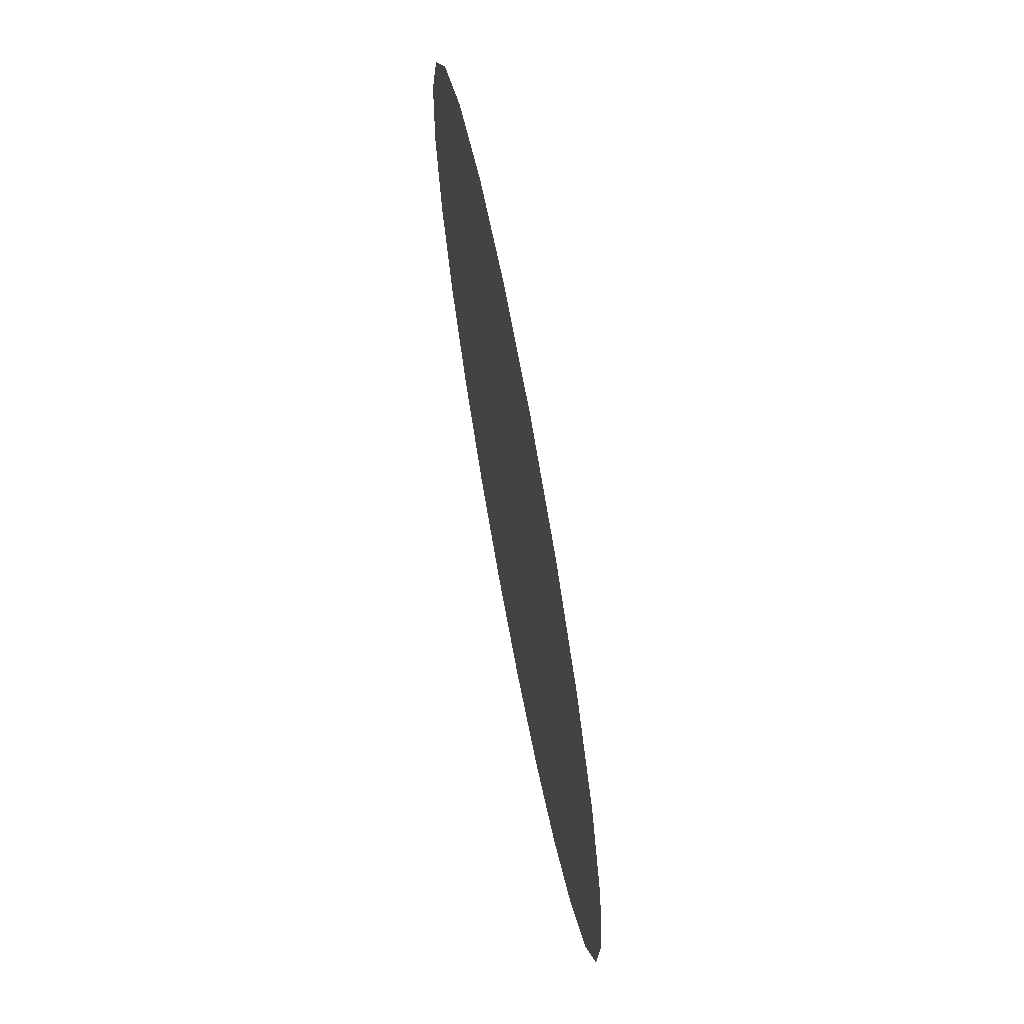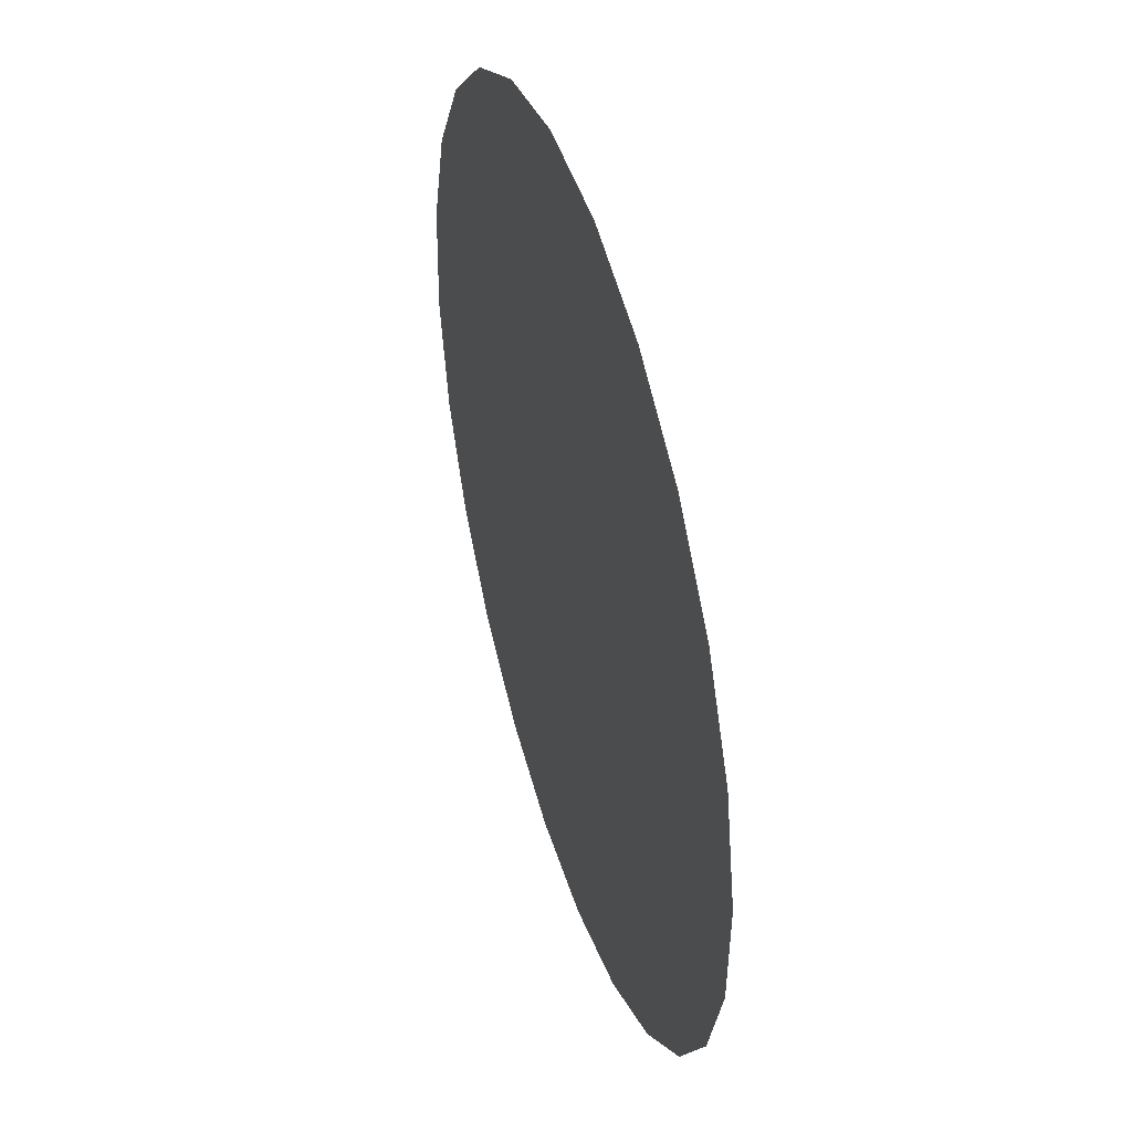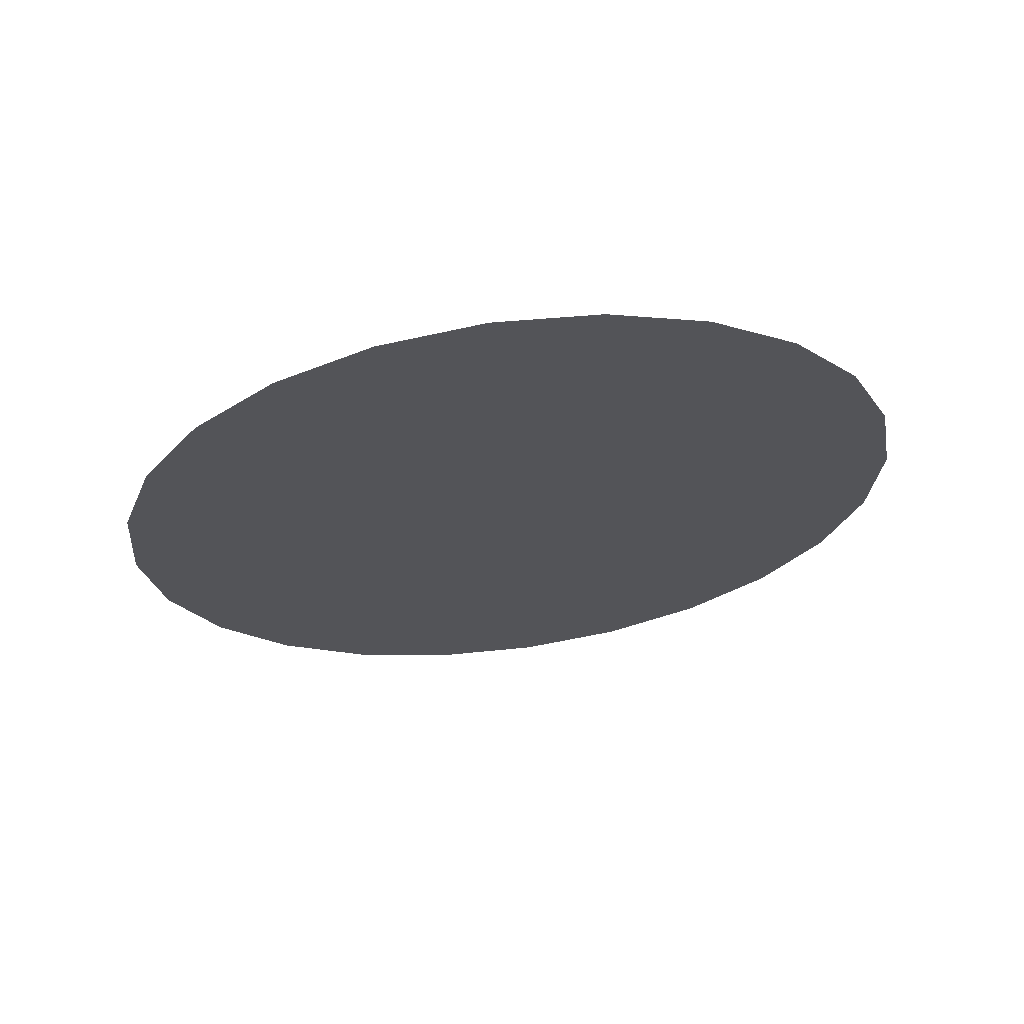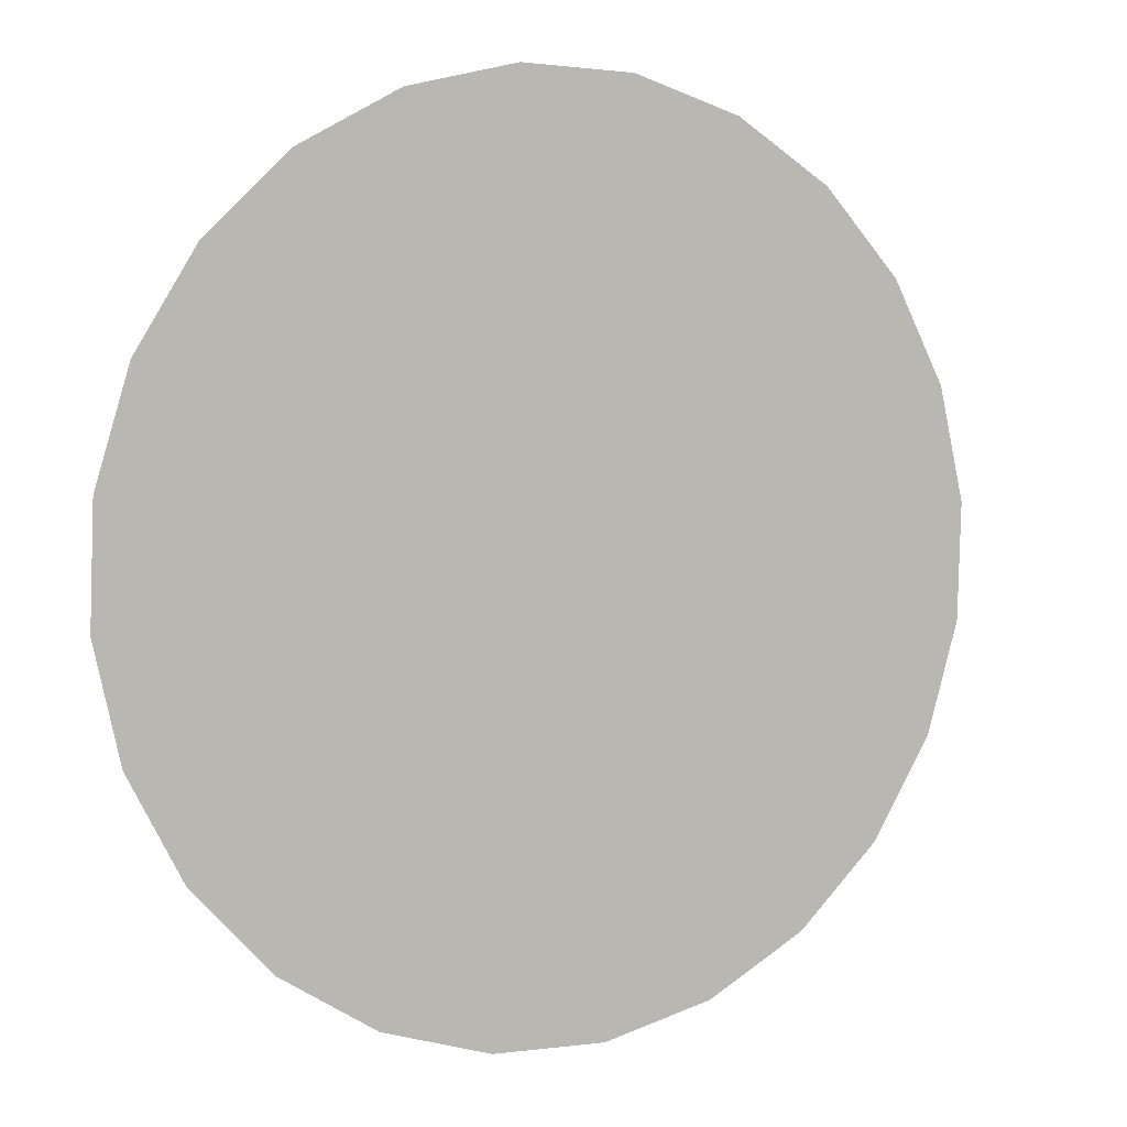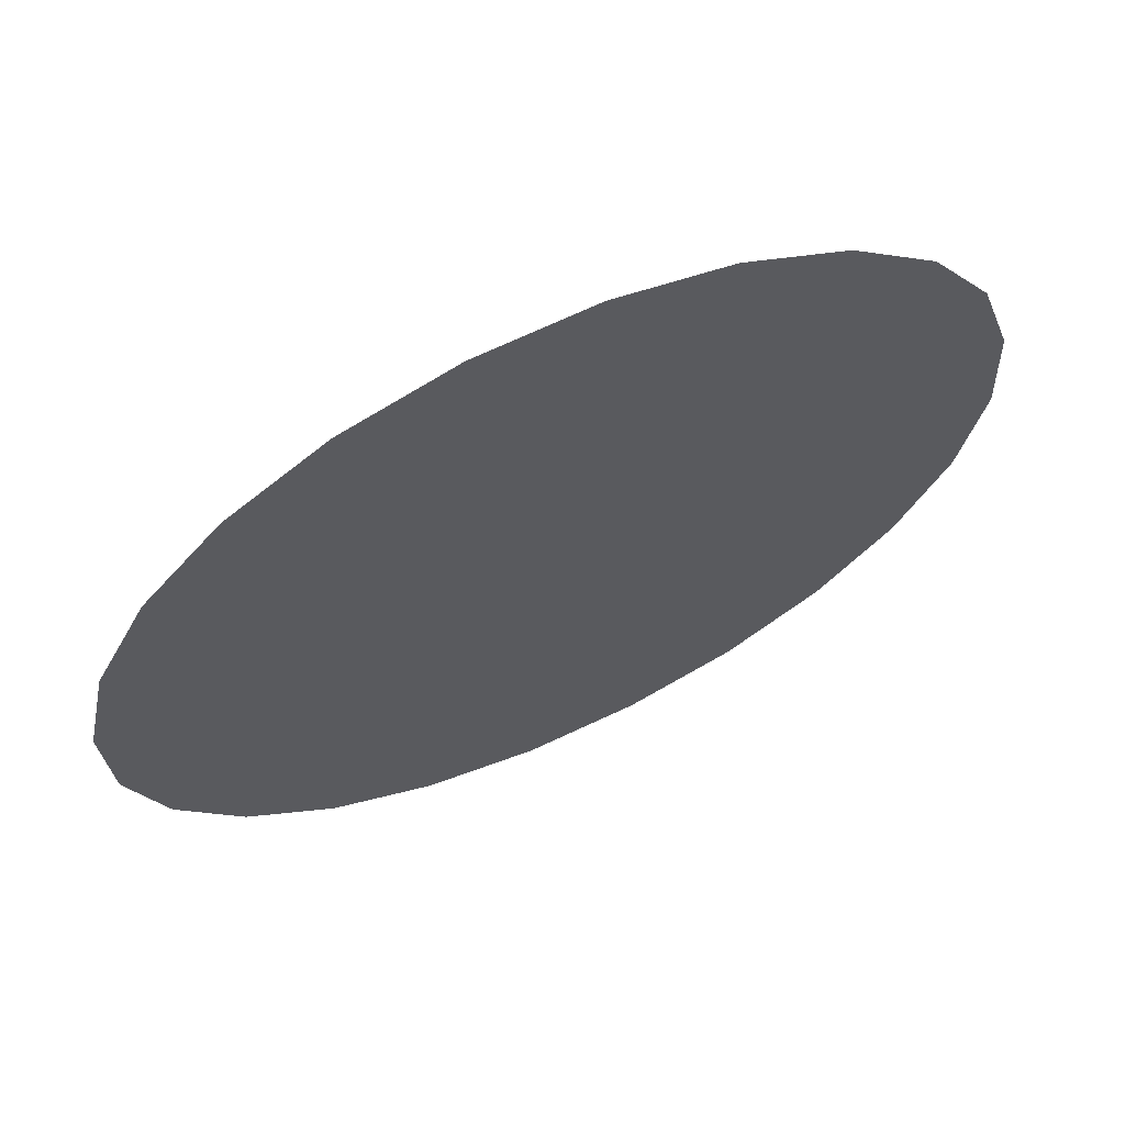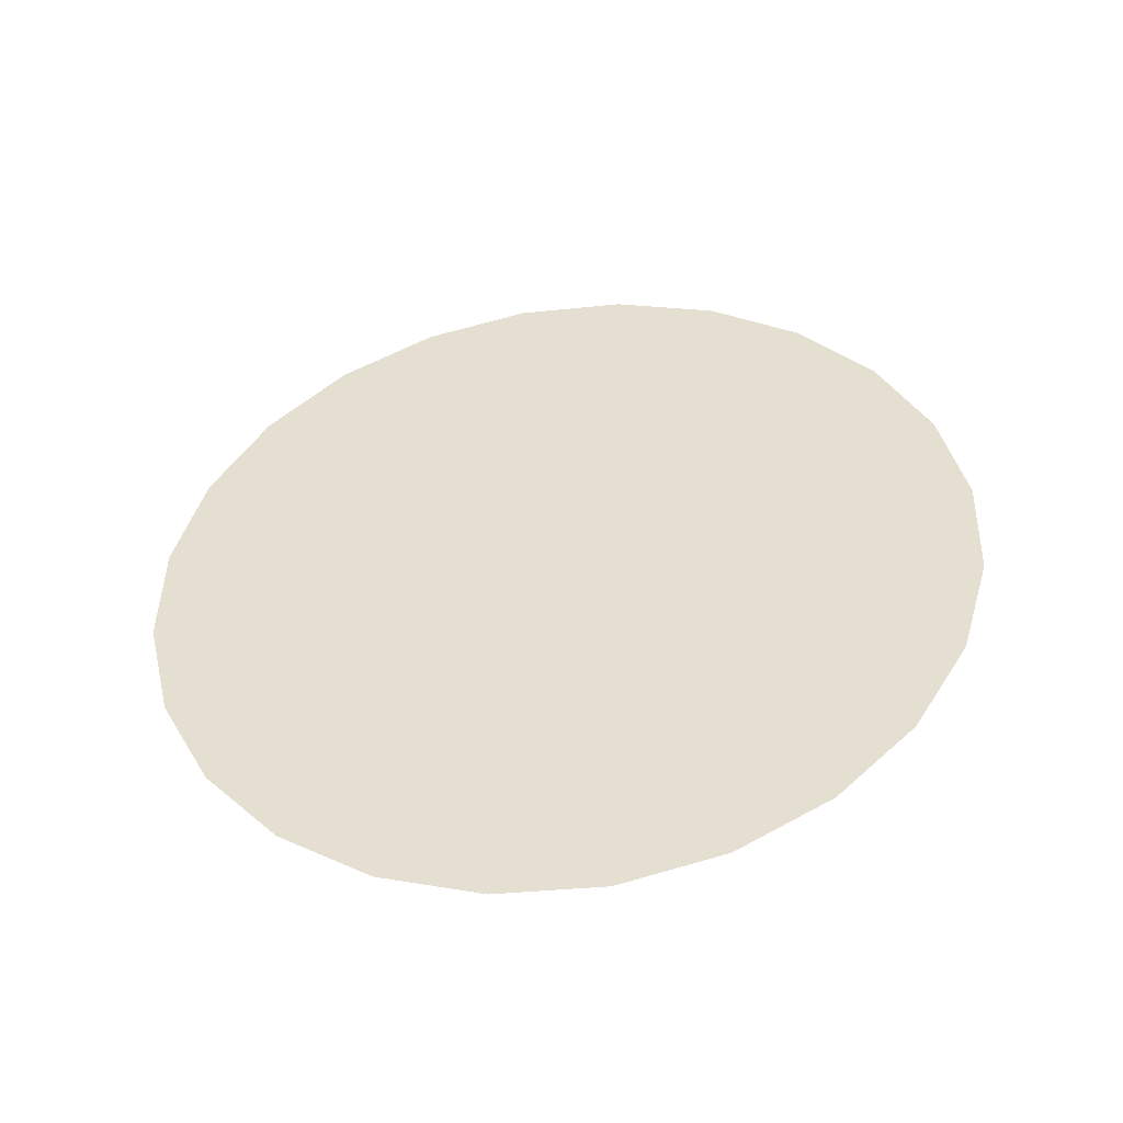
<metadata>
{"format":"obj","ext":"obj","renderer":"f3d","projection":"perspective","resolution":1024,"background":"white","views":[{"elev":-39.5,"azim":93.5,"up":"+Y"},{"elev":7.8,"azim":76.3,"up":"+Y"},{"elev":-31.7,"azim":48.4,"up":"+Z"},{"elev":16.0,"azim":150.7,"up":"+Y"},{"elev":54.6,"azim":-25.1,"up":"+Y"},{"elev":50.0,"azim":128.5,"up":"+Z"}]}
</metadata>
<code>
o 3dw.e450a063965ce182372d50f0ef237781/Model/mesh1/mesh1-geometry/material_1/component_9#mesh1-geometry
v 0.3659 0.1742 -0.1055
v 0.3526 0.1742 -0.1055
v 0.3593 0.1751 -0.1053
v 0.3593 0.1751 -0.1053
v 0.3526 0.1742 -0.1055
v 0.3659 0.1742 -0.1055
v 0.372 0.1717 -0.1059
v 0.3526 0.1742 -0.1055
v 0.3659 0.1742 -0.1055
v 0.3659 0.1742 -0.1055
v 0.3526 0.1742 -0.1055
v 0.372 0.1717 -0.1059
v 0.372 0.1717 -0.1059
v 0.3465 0.1717 -0.1059
v 0.3526 0.1742 -0.1055
v 0.3526 0.1742 -0.1055
v 0.3465 0.1717 -0.1059
v 0.372 0.1717 -0.1059
v 0.3848 0.1499 -0.1098
v 0.3337 0.1499 -0.1098
v 0.3345 0.1564 -0.1086
v 0.3345 0.1564 -0.1086
v 0.3337 0.1499 -0.1098
v 0.3848 0.1499 -0.1098
v 0.384 0.1564 -0.1086
v 0.3345 0.1564 -0.1086
v 0.3371 0.1625 -0.1075
v 0.3371 0.1625 -0.1075
v 0.3345 0.1564 -0.1086
v 0.384 0.1564 -0.1086
v 0.3773 0.1677 -0.1066
v 0.3465 0.1717 -0.1059
v 0.372 0.1717 -0.1059
v 0.372 0.1717 -0.1059
v 0.3465 0.1717 -0.1059
v 0.3773 0.1677 -0.1066
v 0.3773 0.1677 -0.1066
v 0.3412 0.1677 -0.1066
v 0.3465 0.1717 -0.1059
v 0.3465 0.1717 -0.1059
v 0.3412 0.1677 -0.1066
v 0.3773 0.1677 -0.1066
v 0.384 0.1434 -0.1109
v 0.3345 0.1434 -0.1109
v 0.3337 0.1499 -0.1098
v 0.3337 0.1499 -0.1098
v 0.3345 0.1434 -0.1109
v 0.384 0.1434 -0.1109
v 0.384 0.1434 -0.1109
v 0.3337 0.1499 -0.1098
v 0.3848 0.1499 -0.1098
v 0.3848 0.1499 -0.1098
v 0.3337 0.1499 -0.1098
v 0.384 0.1434 -0.1109
v 0.3848 0.1499 -0.1098
v 0.3345 0.1564 -0.1086
v 0.384 0.1564 -0.1086
v 0.384 0.1564 -0.1086
v 0.3345 0.1564 -0.1086
v 0.3848 0.1499 -0.1098
v 0.3814 0.1625 -0.1075
v 0.3371 0.1625 -0.1075
v 0.3412 0.1677 -0.1066
v 0.3412 0.1677 -0.1066
v 0.3371 0.1625 -0.1075
v 0.3814 0.1625 -0.1075
v 0.384 0.1564 -0.1086
v 0.3371 0.1625 -0.1075
v 0.3814 0.1625 -0.1075
v 0.3814 0.1625 -0.1075
v 0.3371 0.1625 -0.1075
v 0.384 0.1564 -0.1086
v 0.3814 0.1625 -0.1075
v 0.3412 0.1677 -0.1066
v 0.3773 0.1677 -0.1066
v 0.3773 0.1677 -0.1066
v 0.3412 0.1677 -0.1066
v 0.3814 0.1625 -0.1075
v 0.3659 0.1256 -0.1141
v 0.3526 0.1256 -0.1141
v 0.3465 0.1281 -0.1136
v 0.3465 0.1281 -0.1136
v 0.3526 0.1256 -0.1141
v 0.3659 0.1256 -0.1141
v 0.372 0.1281 -0.1136
v 0.3465 0.1281 -0.1136
v 0.3412 0.1321 -0.1129
v 0.3412 0.1321 -0.1129
v 0.3465 0.1281 -0.1136
v 0.372 0.1281 -0.1136
v 0.3814 0.1373 -0.112
v 0.3371 0.1373 -0.112
v 0.3345 0.1434 -0.1109
v 0.3345 0.1434 -0.1109
v 0.3371 0.1373 -0.112
v 0.3814 0.1373 -0.112
v 0.3814 0.1373 -0.112
v 0.3345 0.1434 -0.1109
v 0.384 0.1434 -0.1109
v 0.384 0.1434 -0.1109
v 0.3345 0.1434 -0.1109
v 0.3814 0.1373 -0.112
v 0.3526 0.1256 -0.1141
v 0.3659 0.1256 -0.1141
v 0.3593 0.1247 -0.1142
v 0.3593 0.1247 -0.1142
v 0.3659 0.1256 -0.1141
v 0.3526 0.1256 -0.1141
v 0.3659 0.1256 -0.1141
v 0.3465 0.1281 -0.1136
v 0.372 0.1281 -0.1136
v 0.372 0.1281 -0.1136
v 0.3465 0.1281 -0.1136
v 0.3659 0.1256 -0.1141
v 0.3773 0.1321 -0.1129
v 0.3412 0.1321 -0.1129
v 0.3371 0.1373 -0.112
v 0.3371 0.1373 -0.112
v 0.3412 0.1321 -0.1129
v 0.3773 0.1321 -0.1129
v 0.372 0.1281 -0.1136
v 0.3412 0.1321 -0.1129
v 0.3773 0.1321 -0.1129
v 0.3773 0.1321 -0.1129
v 0.3412 0.1321 -0.1129
v 0.372 0.1281 -0.1136
v 0.3773 0.1321 -0.1129
v 0.3371 0.1373 -0.112
v 0.3814 0.1373 -0.112
v 0.3814 0.1373 -0.112
v 0.3371 0.1373 -0.112
v 0.3773 0.1321 -0.1129
f 1 2 3
f 4 5 6
f 7 8 9
f 10 11 12
f 13 14 15
f 16 17 18
f 19 20 21
f 22 23 24
f 25 26 27
f 28 29 30
f 31 32 33
f 34 35 36
f 37 38 39
f 40 41 42
f 43 44 45
f 46 47 48
f 49 50 51
f 52 53 54
f 55 56 57
f 58 59 60
f 61 62 63
f 64 65 66
f 67 68 69
f 70 71 72
f 73 74 75
f 76 77 78
f 79 80 81
f 82 83 84
f 85 86 87
f 88 89 90
f 91 92 93
f 94 95 96
f 97 98 99
f 100 101 102
f 103 104 105
f 106 107 108
f 109 110 111
f 112 113 114
f 115 116 117
f 118 119 120
f 121 122 123
f 124 125 126
f 127 128 129
f 130 131 132

</code>
